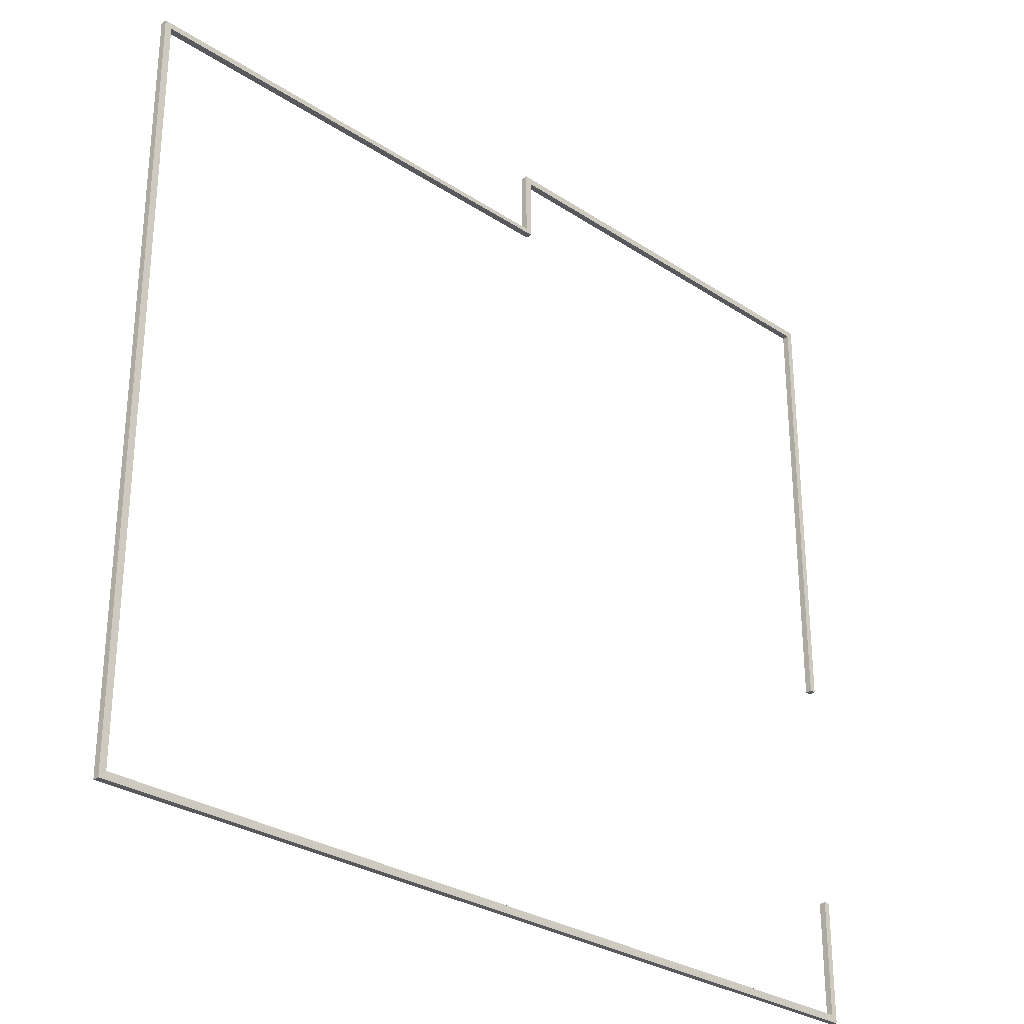
<metadata>
{"format":"obj","ext":"obj","renderer":"f3d","projection":"perspective","resolution":1024,"background":"white","views":[{"elev":-29.1,"azim":135.7,"up":"+Z"}]}
</metadata>
<code>
o Detalles_Suelo
v -5.643 14.25 -4.635
v -5.643 14.39 -4.635
v -5.643 14.25 -20.32
v -5.643 14.39 -20.32
v -5.499 14.25 -4.636
v -5.499 14.39 -4.636
v -5.499 14.25 -20.32
v -5.499 14.39 -20.32
v -5.644 14.39 -20.47
v -5.644 14.25 -20.47
v -5.501 14.25 -20.47
v -5.501 14.39 -20.47
v -5.642 14.25 -4.51
v -5.642 14.39 -4.51
v -5.498 14.39 -4.511
v -5.498 14.25 -4.511
v -24.41 14.39 -20.32
v -24.41 14.25 -20.32
v -24.41 14.39 -20.47
v -24.41 14.25 -20.47
v -24.54 14.39 -20.32
v -24.54 14.25 -20.32
v -24.54 14.39 -20.47
v -24.54 14.25 -20.47
v -15.41 14.25 -4.611
v -15.41 14.39 -4.611
v -15.4 14.25 -4.514
v -15.4 14.39 -4.514
v -15.55 14.25 -4.609
v -15.55 14.39 -4.609
v -15.54 14.25 -4.515
v -15.54 14.39 -4.515
v -15.4 14.25 -3.226
v -15.4 14.39 -3.226
v -15.54 14.25 -3.228
v -15.54 14.39 -3.228
v -15.4 14.25 -3.085
v -15.4 14.39 -3.085
v -15.54 14.25 -3.085
v -15.54 14.39 -3.085
v -24.41 14.25 -3.229
v -24.41 14.39 -3.229
v -24.41 14.25 -3.085
v -24.41 14.39 -3.085
v -24.54 14.25 -3.23
v -24.54 14.39 -3.23
v -24.54 14.25 -3.086
v -24.54 14.39 -3.086
v -24.41 14.25 -12.79
v -24.41 14.39 -12.79
v -24.54 14.25 -12.79
v -24.54 14.39 -12.79
v -24.41 14.39 -17.82
v -24.41 14.25 -17.82
v -24.54 14.39 -17.82
v -24.54 14.25 -17.82
f 2 3 1
f 8 9 4
f 8 5 7
f 2 15 6
f 3 5 1
f 4 6 8
f 9 11 10
f 10 18 20
f 7 12 8
f 7 10 11
f 15 13 16
f 6 16 5
f 2 28 14
f 1 16 13
f 20 22 24
f 4 18 3
f 10 19 9
f 9 17 4
f 21 24 22
f 20 23 19
f 19 21 17
f 22 54 56
f 25 30 26
f 14 27 13
f 1 27 25
f 1 26 2
f 29 32 30
f 25 31 29
f 28 36 34
f 26 32 28
f 33 39 35
f 31 36 32
f 27 35 31
f 28 33 27
f 38 39 37
f 34 37 33
f 34 40 38
f 40 42 44
f 42 48 44
f 39 41 35
f 40 43 39
f 35 42 36
f 45 48 46
f 44 47 43
f 41 47 45
f 46 50 52
f 49 52 50
f 46 51 45
f 45 49 41
f 41 50 42
f 53 56 54
f 22 55 21
f 21 53 17
f 17 54 18
f 2 4 3
f 8 12 9
f 8 6 5
f 2 14 15
f 3 7 5
f 4 2 6
f 9 12 11
f 10 3 18
f 7 11 12
f 7 3 10
f 15 14 13
f 6 15 16
f 2 26 28
f 1 5 16
f 20 18 22
f 4 17 18
f 10 20 19
f 9 19 17
f 21 23 24
f 20 24 23
f 19 23 21
f 22 18 54
f 25 29 30
f 14 28 27
f 1 13 27
f 1 25 26
f 29 31 32
f 25 27 31
f 28 32 36
f 26 30 32
f 33 37 39
f 31 35 36
f 27 33 35
f 28 34 33
f 38 40 39
f 34 38 37
f 34 36 40
f 40 36 42
f 42 46 48
f 39 43 41
f 40 44 43
f 35 41 42
f 45 47 48
f 44 48 47
f 41 43 47
f 46 42 50
f 49 51 52
f 46 52 51
f 45 51 49
f 41 49 50
f 53 55 56
f 22 56 55
f 21 55 53
f 17 53 54

</code>
